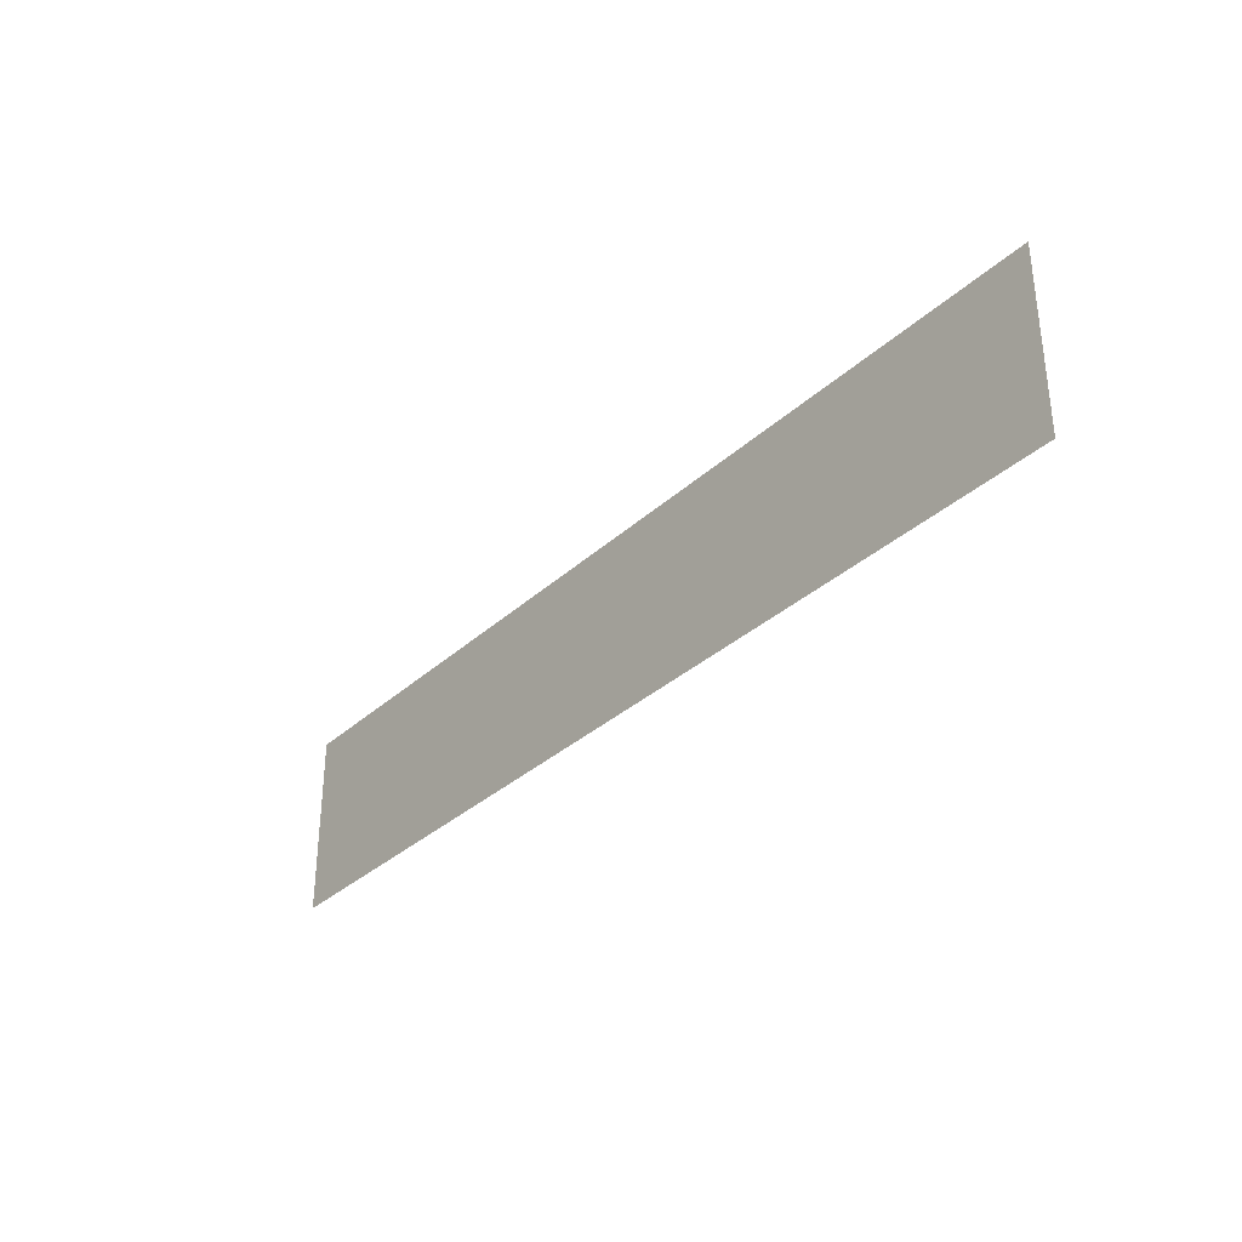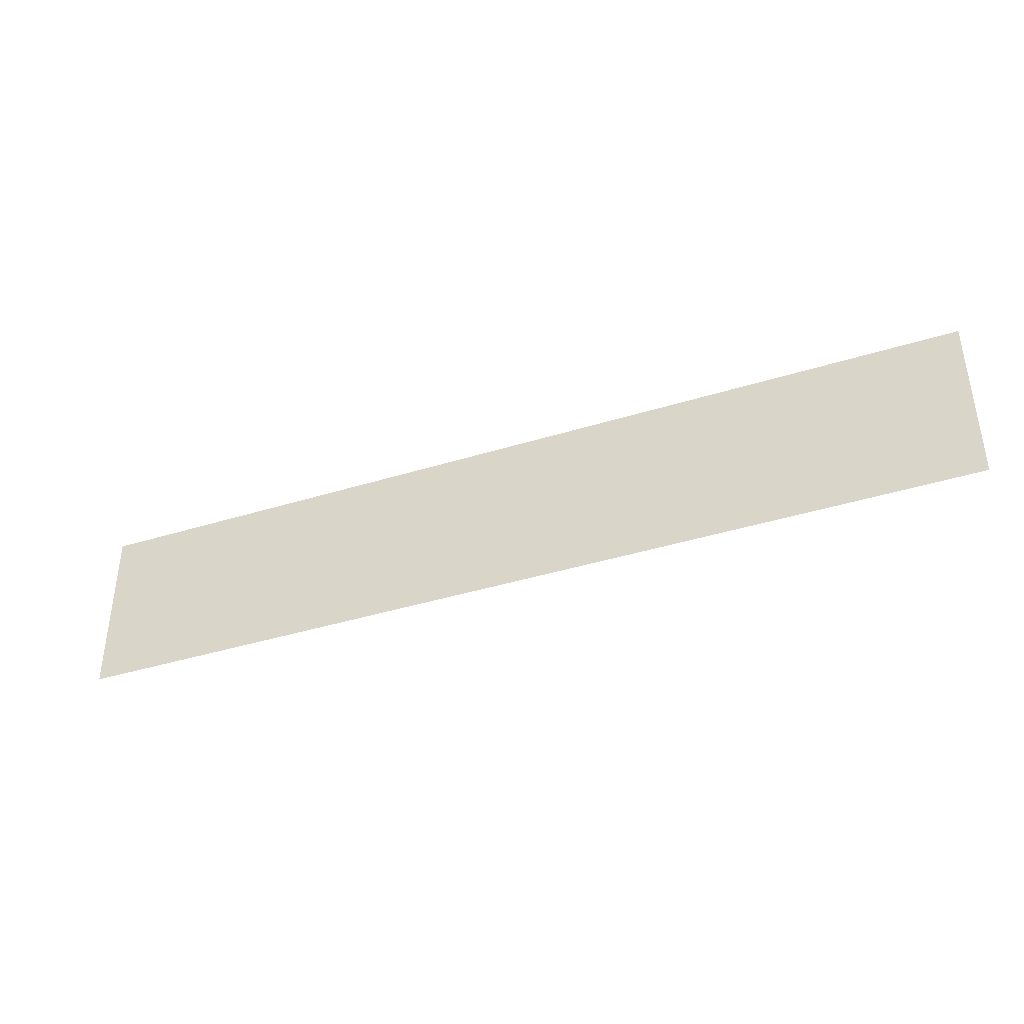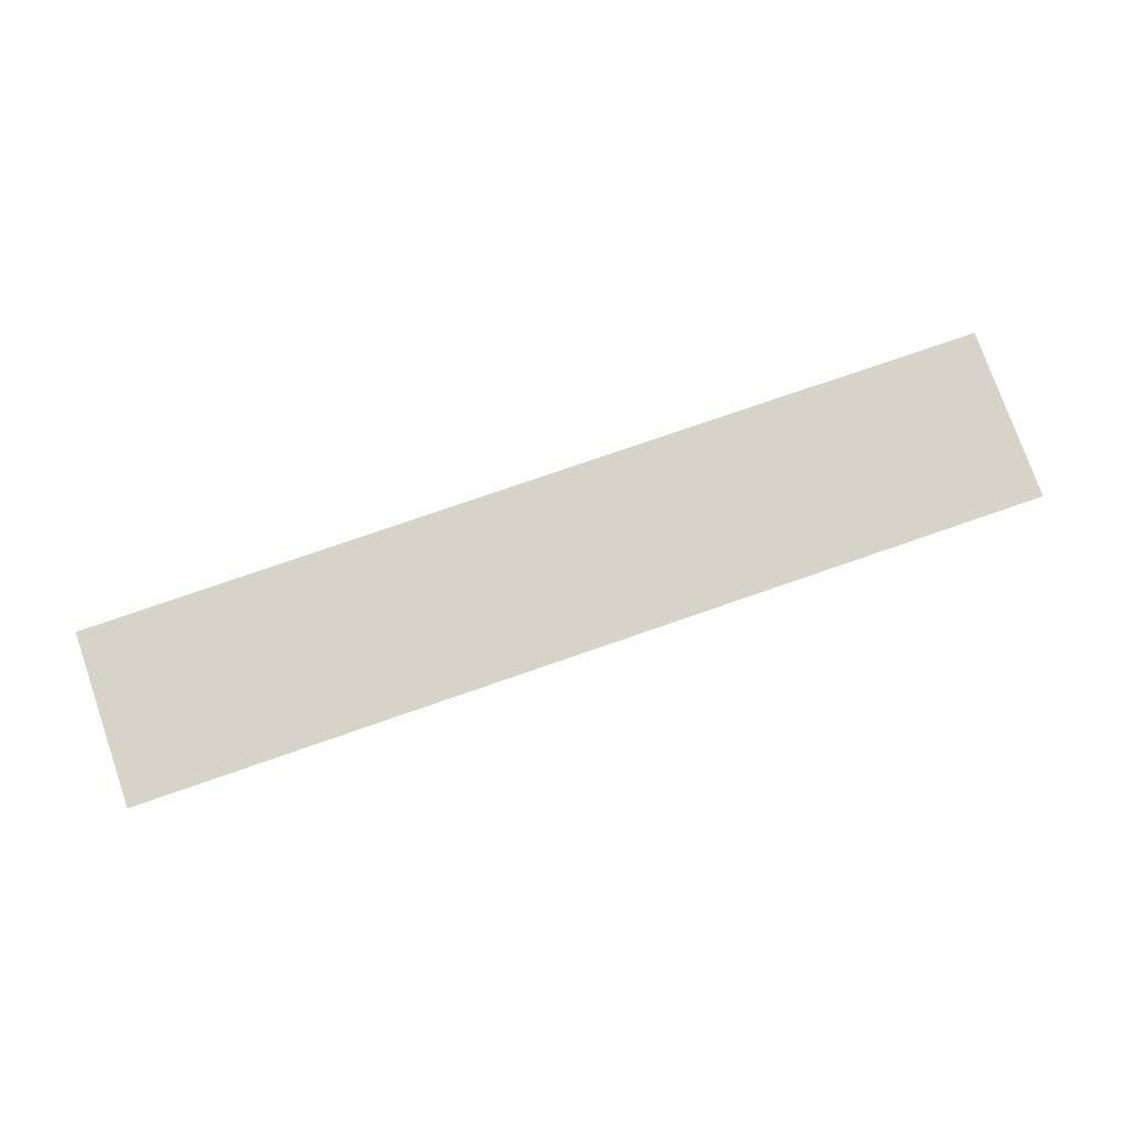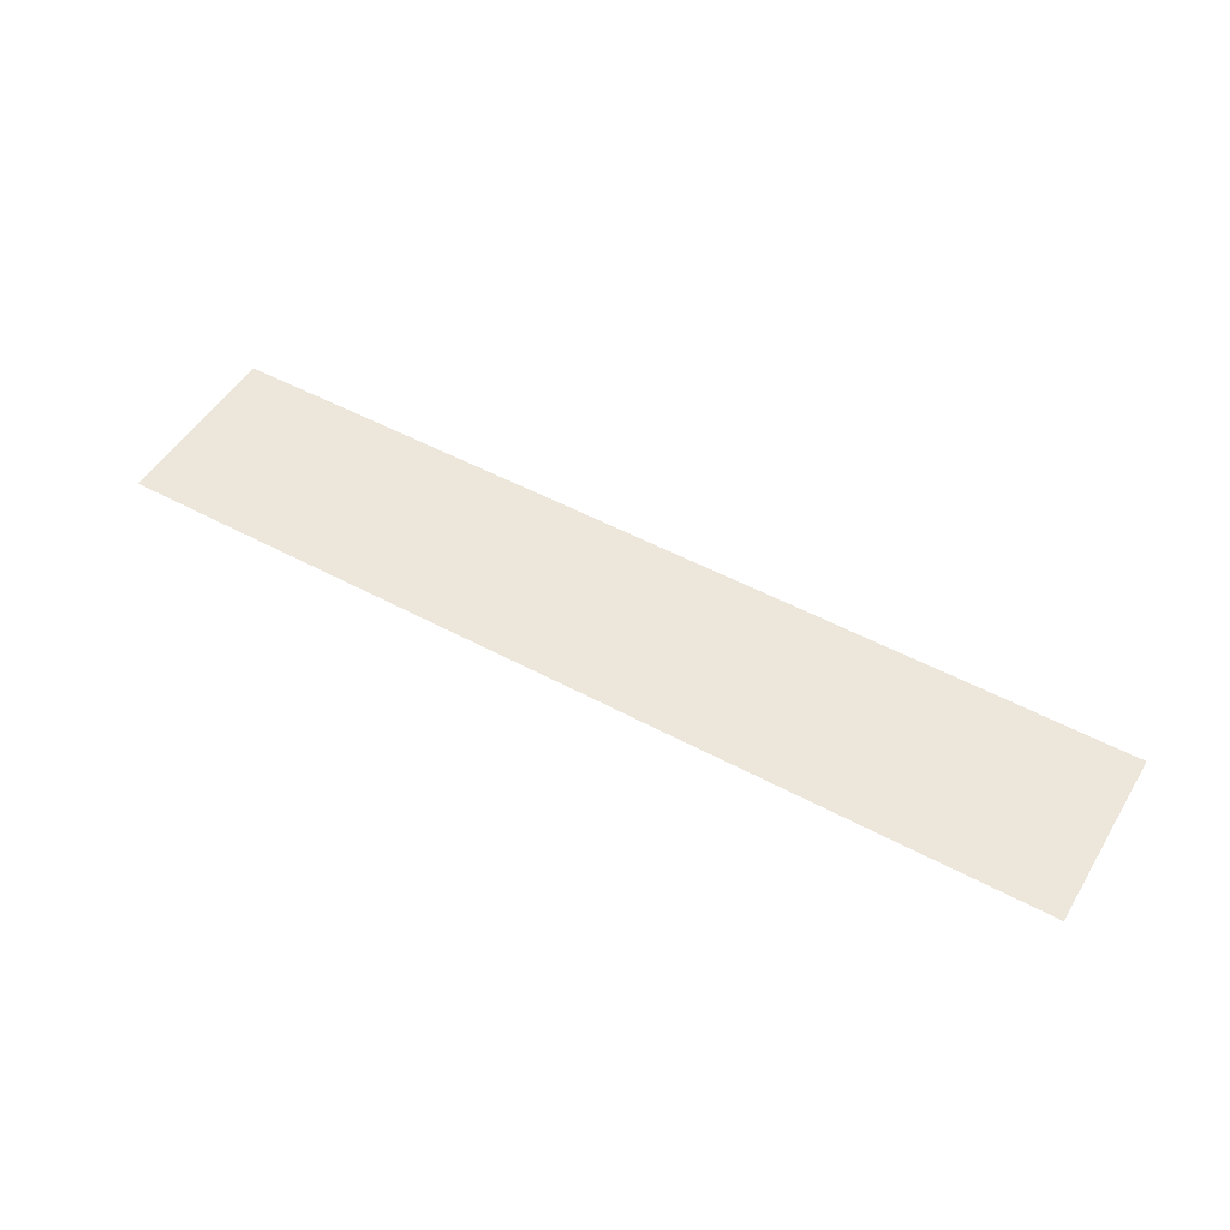
<metadata>
{"format":"obj","ext":"obj","renderer":"f3d","projection":"perspective","resolution":1024,"background":"white","views":[{"elev":-33.2,"azim":-129.0,"up":"+Y"},{"elev":-39.8,"azim":-158.9,"up":"+Y"},{"elev":76.7,"azim":160.9,"up":"+Z"},{"elev":51.0,"azim":30.4,"up":"+Z"}]}
</metadata>
<code>
g sbg_greathole_ground_m_tex
v 51.93 -19.9 5.7e-05
v 92.82 -19.9 5.7e-05
v 92.82 -8.085 5.7e-05
v 51.93 -8.085 5.7e-05
v 92.82 15.95 5.595e-05
v 51.93 15.95 5.595e-05
v -51.93 15.95 4.027e-05
v -51.93 -8.085 4.132e-05
v -51.93 -19.9 4.132e-05
v -93.47 -19.9 4.132e-05
v -93.47 -8.085 4.132e-05
v -93.47 15.95 4.027e-05
g sbg_greathole_ground_m_tex_0
f 3 2 1
f 4 3 1
f 5 3 4
f 6 5 4
f 7 6 4
f 4 1 8
f 8 7 4
f 1 9 8
f 9 10 8
f 10 11 8
f 8 11 7
f 11 12 7

</code>
